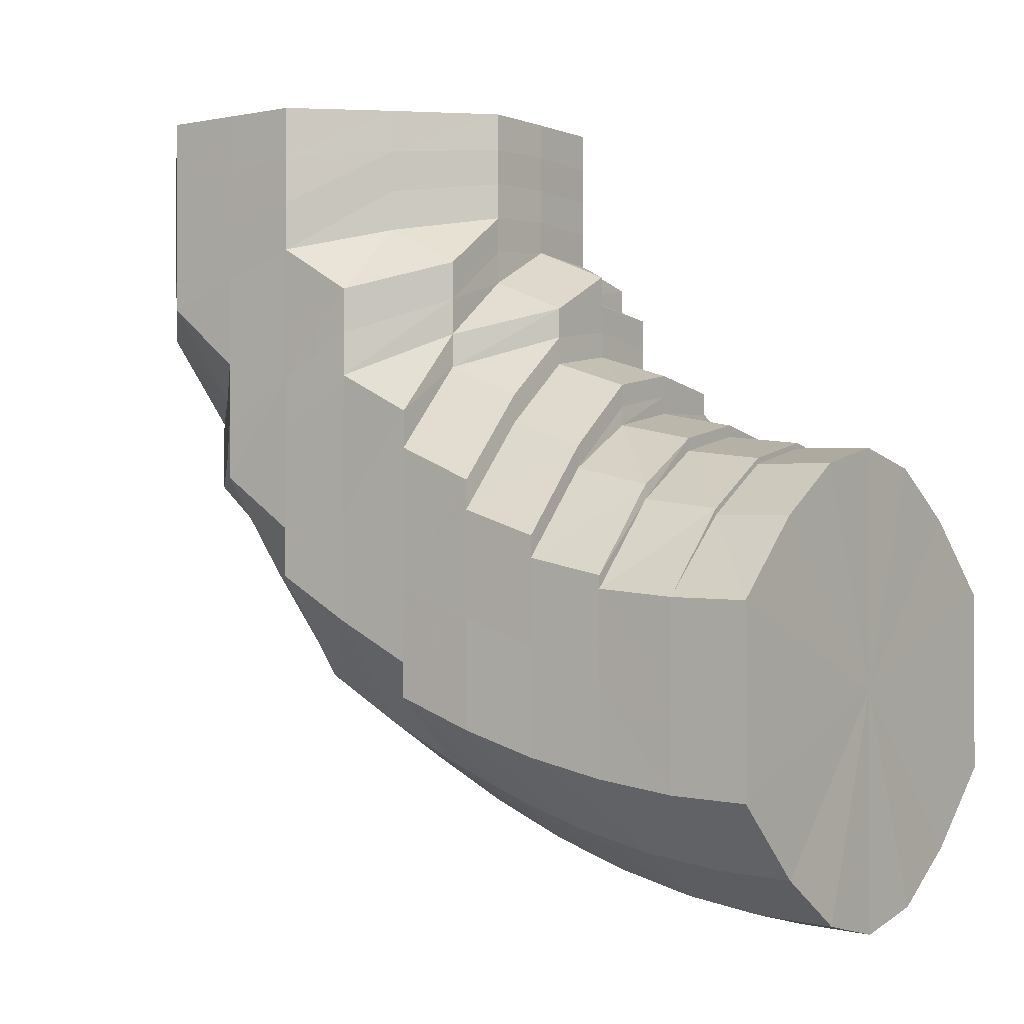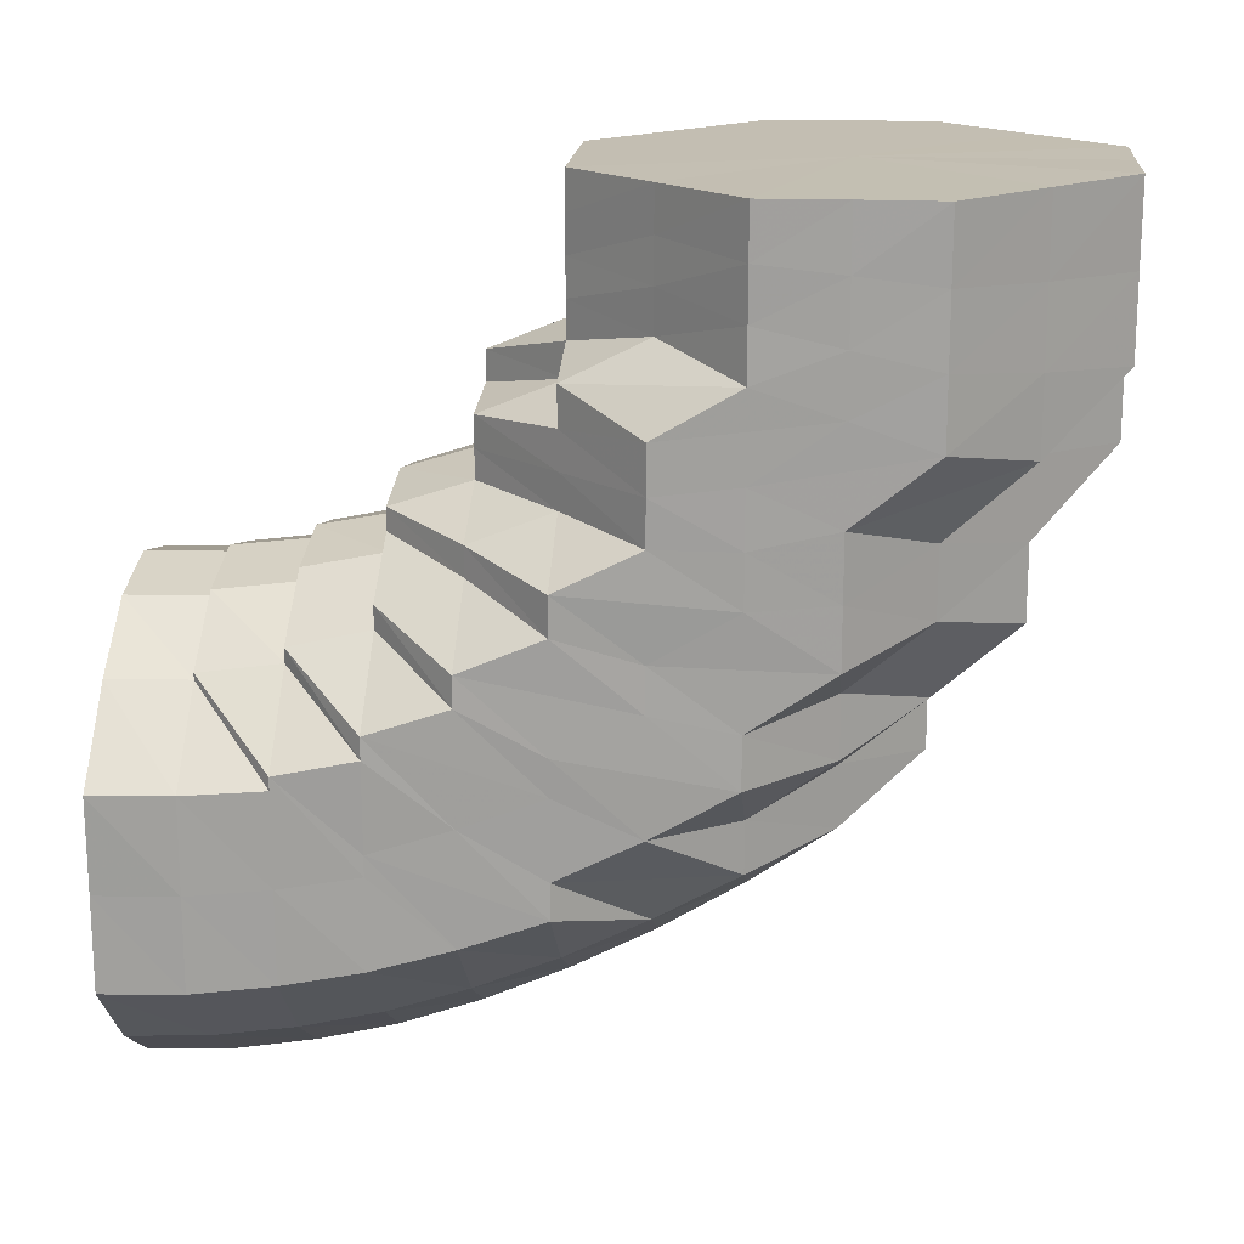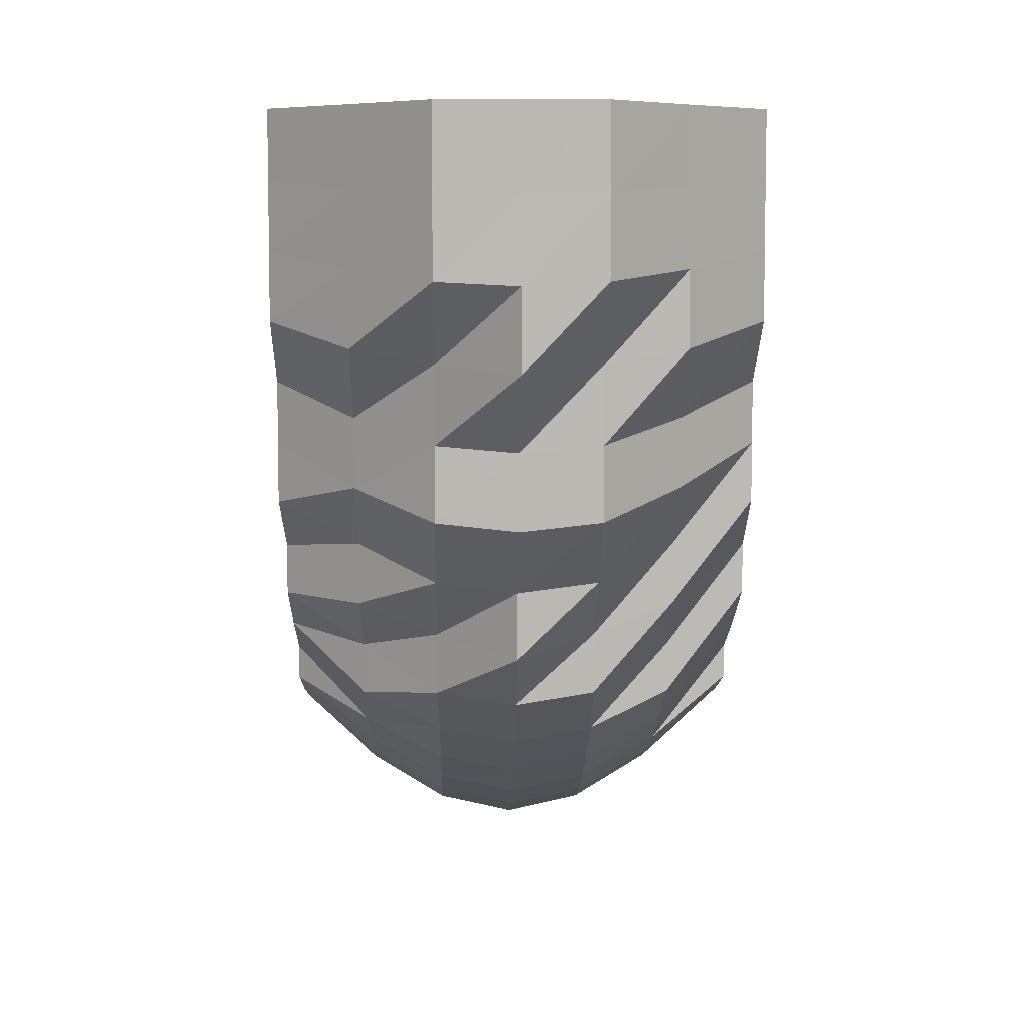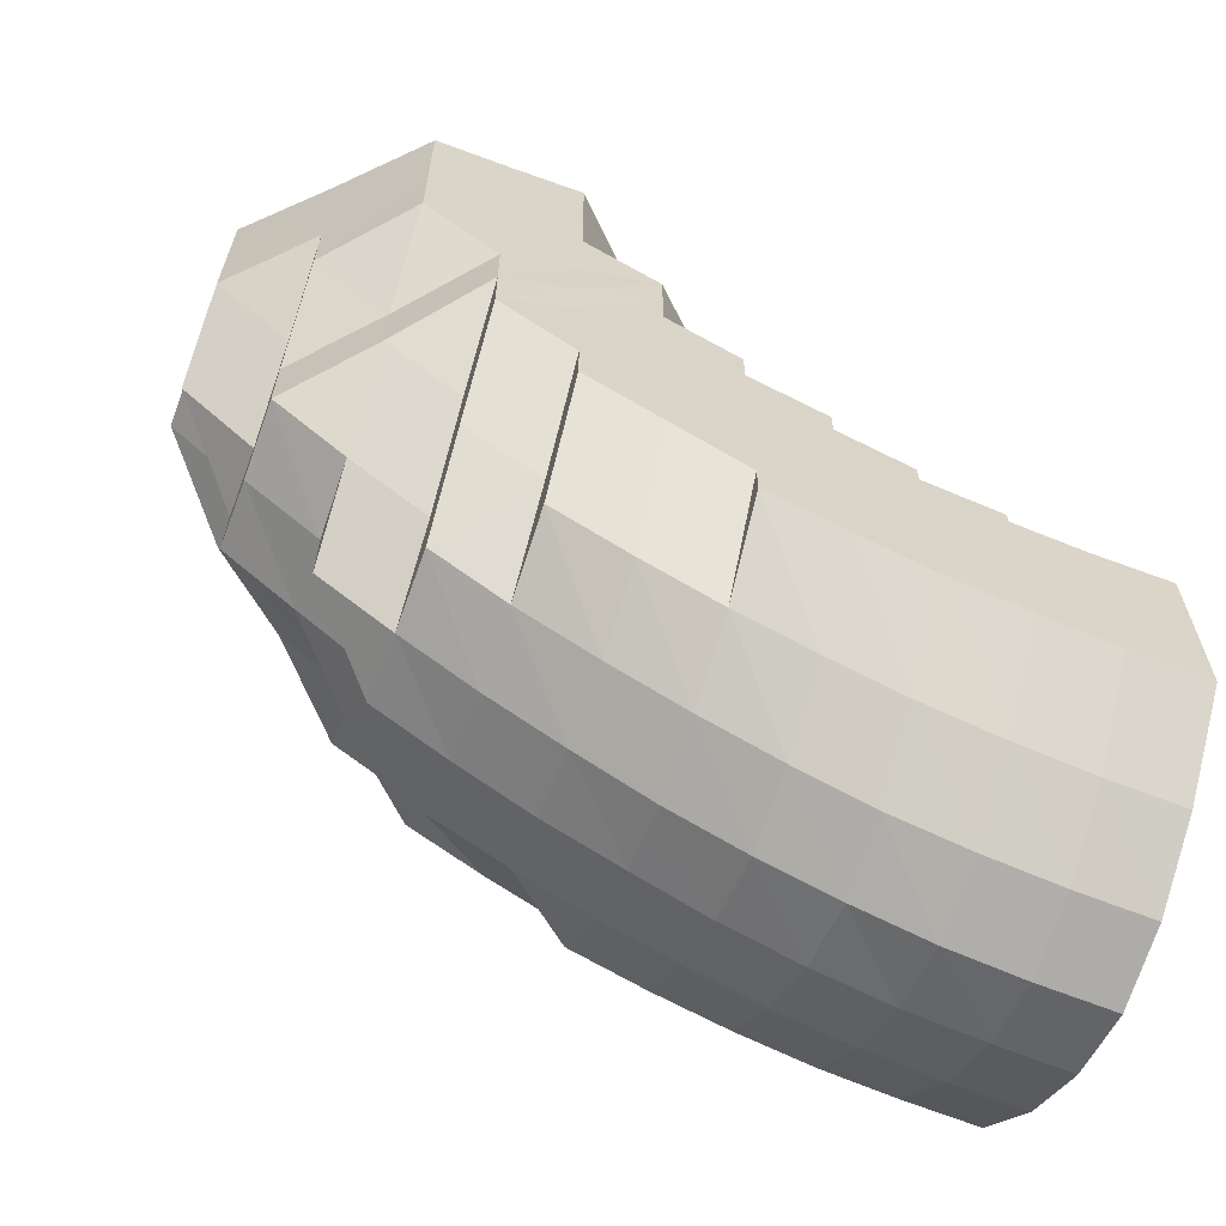
<metadata>
{"format":"obj","ext":"obj","renderer":"f3d","projection":"perspective","resolution":1024,"background":"white","views":[{"elev":-1.4,"azim":-53.7,"up":"+Z"},{"elev":17.5,"azim":94.7,"up":"+Z"},{"elev":6.9,"azim":179.0,"up":"+Z"},{"elev":-63.5,"azim":-110.1,"up":"+Z"}]}
</metadata>
<code>
o 1784
v 2229 1874 11.53
v 2229 1874 11.52
v 2229 1874 11.53
v 2229 1874 11.52
v 2229 1874 11.53
v 2229 1874 11.53
v 2229 1874 11.52
v 2229 1874 11.53
v 2229 1874 11.53
v 2229 1874 11.51
v 2229 1874 11.51
v 2229 1874 11.51
v 2229 1874 11.51
v 2229 1874 11.5
v 2229 1874 11.52
v 2229 1874 11.53
v 2229 1874 11.53
v 2229 1874 11.5
v 2229 1874 11.51
v 2229 1874 11.5
v 2229 1874 11.52
v 2229 1874 11.53
v 2229 1874 11.53
v 2229 1874 11.51
v 2229 1874 11.5
v 2229 1874 11.52
v 2229 1874 11.53
v 2229 1874 11.53
v 2229 1874 11.51
v 2229 1874 11.51
v 2229 1874 11.52
v 2229 1874 11.53
v 2229 1874 11.53
v 2229 1874 11.51
v 2229 1874 11.51
v 2229 1874 11.52
v 2229 1874 11.53
v 2229 1874 11.53
v 2229 1874 11.52
v 2229 1874 11.51
v 2229 1874 11.52
v 2229 1874 11.53
v 2229 1874 11.53
v 2229 1874 11.52
v 2229 1874 11.51
v 2229 1874 11.52
v 2229 1874 11.53
v 2229 1874 11.53
v 2229 1874 11.52
v 2229 1874 11.51
v 2229 1874 11.52
v 2229 1874 11.53
v 2229 1874 11.53
v 2229 1874 11.52
v 2229 1874 11.51
v 2229 1874 11.52
v 2229 1874 11.53
v 2229 1874 11.53
v 2229 1874 11.52
v 2229 1874 11.51
v 2229 1874 11.52
v 2229 1874 11.53
v 2229 1874 11.53
v 2229 1874 11.51
v 2229 1874 11.51
v 2229 1874 11.52
v 2229 1874 11.53
v 2229 1874 11.53
v 2229 1874 11.51
v 2229 1874 11.51
v 2229 1874 11.52
v 2229 1874 11.53
v 2229 1874 11.53
v 2229 1874 11.52
v 2229 1874 11.53
v 2229 1874 11.53
v 2229 1874 11.51
v 2229 1874 11.5
v 2229 1874 11.5
v 2229 1874 11.5
v 2229 1874 11.49
v 2229 1874 11.49
v 2229 1874 11.49
v 2229 1874 11.49
v 2229 1874 11.48
v 2229 1874 11.49
v 2229 1874 11.48
v 2229 1874 11.48
v 2229 1874 11.49
v 2229 1874 11.48
v 2229 1874 11.49
v 2229 1874 11.49
v 2229 1874 11.5
v 2229 1874 11.49
v 2229 1874 11.5
v 2229 1874 11.5
v 2229 1874 11.51
v 2229 1874 11.5
v 2229 1874 11.51
v 2229 1874 11.5
v 2229 1874 11.51
v 2229 1874 11.51
v 2229 1874 11.51
v 2229 1874 11.5
v 2229 1874 11.51
v 2229 1874 11.5
v 2229 1874 11.5
v 2229 1874 11.5
v 2229 1874 11.5
v 2229 1874 11.49
v 2229 1874 11.49
v 2229 1874 11.49
v 2229 1874 11.48
v 2229 1874 11.48
v 2229 1874 11.47
v 2229 1874 11.47
v 2229 1874 11.48
v 2229 1874 11.49
v 2229 1874 11.47
v 2229 1874 11.46
v 2229 1874 11.47
v 2229 1874 11.46
v 2229 1874 11.46
v 2229 1874 11.47
v 2229 1874 11.47
v 2229 1874 11.48
v 2229 1874 11.47
v 2229 1874 11.48
v 2229 1874 11.48
v 2229 1874 11.49
v 2229 1874 11.49
v 2229 1874 11.5
v 2229 1874 11.49
v 2229 1874 11.5
v 2229 1874 11.5
v 2229 1874 11.5
v 2229 1874 11.5
v 2229 1874 11.5
v 2229 1874 11.5
v 2229 1874 11.5
v 2229 1874 11.49
v 2229 1874 11.49
v 2229 1874 11.48
v 2229 1874 11.49
v 2229 1874 11.49
v 2229 1874 11.48
v 2229 1874 11.48
v 2229 1874 11.48
v 2229 1874 11.47
v 2229 1874 11.47
v 2229 1874 11.47
v 2229 1874 11.47
v 2229 1874 11.47
v 2229 1874 11.48
v 2229 1874 11.49
v 2229 1874 11.47
v 2229 1874 11.46
v 2229 1874 11.45
v 2229 1874 11.47
v 2229 1874 11.47
v 2229 1874 11.45
v 2229 1874 11.45
v 2229 1874 11.45
v 2229 1874 11.45
v 2229 1874 11.45
v 2229 1874 11.46
v 2229 1874 11.45
v 2229 1874 11.47
v 2229 1874 11.46
v 2229 1874 11.47
v 2229 1874 11.47
v 2229 1874 11.48
v 2229 1874 11.48
v 2229 1874 11.49
v 2229 1874 11.48
v 2229 1874 11.49
v 2229 1874 11.49
v 2229 1874 11.49
v 2229 1874 11.49
v 2229 1874 11.49
v 2229 1874 11.49
v 2229 1874 11.49
v 2229 1874 11.48
v 2229 1874 11.48
v 2229 1874 11.48
v 2229 1874 11.47
v 2229 1874 11.48
v 2229 1874 11.47
v 2229 1874 11.46
v 2229 1874 11.47
v 2229 1874 11.48
v 2229 1874 11.46
v 2229 1874 11.45
v 2229 1874 11.45
v 2229 1874 11.45
v 2229 1874 11.44
v 2229 1874 11.44
v 2229 1874 11.44
v 2229 1874 11.44
v 2229 1874 11.45
v 2229 1874 11.43
v 2229 1874 11.43
v 2229 1874 11.44
v 2229 1874 11.44
v 2229 1874 11.43
v 2229 1874 11.43
v 2229 1874 11.45
v 2229 1874 11.44
v 2229 1874 11.44
v 2229 1874 11.45
v 2229 1874 11.45
v 2229 1874 11.45
v 2229 1874 11.46
v 2229 1874 11.46
v 2229 1874 11.46
v 2229 1874 11.47
v 2229 1874 11.47
v 2229 1874 11.47
v 2229 1874 11.48
v 2229 1874 11.48
v 2229 1874 11.48
v 2229 1874 11.48
v 2229 1874 11.48
v 2229 1874 11.48
v 2229 1874 11.49
v 2229 1874 11.48
v 2229 1874 11.48
v 2229 1874 11.47
v 2229 1874 11.48
v 2229 1874 11.48
v 2229 1874 11.48
v 2229 1874 11.48
v 2229 1874 11.48
v 2229 1874 11.48
v 2229 1874 11.48
v 2229 1874 11.48
v 2229 1874 11.47
v 2229 1874 11.48
v 2229 1874 11.48
v 2229 1874 11.48
v 2229 1874 11.48
v 2229 1874 11.47
v 2229 1874 11.49
v 2229 1874 11.48
v 2229 1874 11.49
v 2229 1874 11.48
v 2229 1874 11.48
v 2229 1874 11.49
v 2229 1874 11.48
v 2229 1874 11.48
v 2229 1874 11.47
v 2229 1874 11.48
v 2229 1874 11.48
v 2229 1874 11.47
v 2229 1874 11.47
v 2229 1874 11.47
v 2229 1874 11.48
v 2229 1874 11.46
v 2229 1874 11.46
v 2229 1874 11.45
v 2229 1874 11.44
v 2229 1874 11.44
v 2229 1874 11.43
v 2229 1874 11.43
v 2229 1874 11.43
v 2229 1874 11.43
v 2229 1874 11.43
v 2229 1874 11.42
v 2229 1874 11.43
v 2229 1874 11.43
v 2229 1874 11.43
v 2229 1874 11.44
v 2229 1874 11.44
v 2229 1874 11.45
v 2229 1874 11.45
v 2229 1874 11.47
v 2229 1874 11.47
v 2229 1874 11.47
v 2229 1874 11.47
v 2229 1874 11.46
v 2229 1874 11.48
v 2229 1874 11.47
v 2229 1874 11.47
v 2229 1874 11.48
v 2229 1874 11.48
v 2229 1874 11.48
v 2229 1874 11.47
v 2229 1874 11.48
v 2229 1874 11.48
v 2229 1874 11.48
v 2229 1874 11.47
v 2229 1874 11.48
v 2229 1874 11.48
v 2229 1874 11.46
v 2229 1874 11.47
v 2229 1874 11.47
v 2229 1874 11.47
v 2229 1874 11.46
v 2229 1874 11.47
v 2229 1874 11.48
v 2229 1874 11.48
v 2229 1874 11.48
v 2229 1874 11.48
v 2229 1874 11.48
v 2229 1874 11.48
v 2229 1874 11.47
v 2229 1874 11.46
v 2229 1874 11.47
v 2229 1874 11.48
v 2229 1874 11.48
v 2229 1874 11.48
v 2229 1874 11.45
v 2229 1874 11.45
v 2229 1874 11.46
v 2229 1874 11.47
v 2229 1874 11.44
v 2229 1874 11.45
v 2229 1874 11.45
v 2229 1874 11.46
v 2229 1874 11.46
v 2229 1874 11.47
v 2229 1874 11.45
v 2229 1874 11.43
v 2229 1874 11.44
v 2229 1874 11.44
v 2229 1874 11.42
v 2229 1874 11.43
v 2229 1874 11.43
v 2229 1874 11.42
v 2229 1874 11.42
v 2229 1874 11.42
v 2229 1874 11.42
v 2229 1874 11.42
v 2229 1874 11.42
v 2229 1874 11.43
v 2229 1874 11.42
v 2229 1874 11.42
v 2229 1874 11.44
v 2229 1874 11.43
v 2229 1874 11.43
v 2229 1874 11.43
v 2229 1874 11.44
v 2229 1874 11.45
v 2229 1874 11.47
v 2229 1874 11.47
v 2229 1874 11.46
v 2229 1874 11.47
v 2229 1874 11.47
v 2229 1874 11.48
v 2229 1874 11.44
v 2229 1874 11.44
v 2229 1874 11.45
v 2229 1874 11.45
v 2229 1874 11.45
v 2229 1874 11.46
v 2229 1874 11.46
v 2229 1874 11.46
v 2229 1874 11.47
v 2229 1874 11.47
v 2229 1874 11.47
v 2229 1874 11.48
v 2229 1874 11.48
v 2229 1874 11.46
v 2229 1874 11.46
v 2229 1874 11.47
v 2229 1874 11.47
v 2229 1874 11.48
v 2229 1874 11.48
v 2229 1874 11.48
v 2229 1874 11.48
v 2229 1874 11.48
v 2229 1874 11.48
v 2229 1874 11.47
v 2229 1874 11.53
v 2229 1874 11.53
v 2229 1874 11.53
v 2229 1874 11.53
v 2229 1874 11.53
v 2229 1874 11.53
v 2229 1874 11.53
v 2229 1874 11.53
v 2229 1874 11.53
v 2229 1874 11.53
v 2229 1874 11.53
v 2229 1874 11.53
v 2229 1874 11.53
v 2229 1874 11.53
v 2229 1874 11.53
v 2229 1874 11.53
v 2229 1874 11.53
f 1 2 3
f 3 4 5
f 2 4 6
f 5 7 8
f 4 7 9
f 2 10 4
f 4 11 7
f 10 11 4
f 11 12 7
f 13 10 2
f 10 14 11
f 15 13 2
f 15 2 16
f 17 15 1
f 13 18 10
f 18 14 10
f 19 13 15
f 20 18 13
f 19 20 13
f 21 19 15
f 21 15 22
f 23 21 17
f 24 19 21
f 25 20 19
f 24 25 19
f 26 24 21
f 26 21 27
f 28 26 23
f 29 24 26
f 30 25 24
f 29 30 24
f 31 29 26
f 31 26 32
f 33 31 28
f 34 29 31
f 35 30 29
f 34 35 29
f 36 34 31
f 36 31 37
f 38 36 33
f 39 34 36
f 40 35 34
f 39 40 34
f 41 39 36
f 41 36 42
f 43 41 38
f 44 39 41
f 45 40 39
f 44 45 39
f 46 44 41
f 46 41 47
f 48 46 43
f 49 44 46
f 50 45 44
f 49 50 44
f 51 49 46
f 51 46 52
f 53 51 48
f 54 49 51
f 55 50 49
f 54 55 49
f 56 54 51
f 56 51 57
f 58 56 53
f 59 54 56
f 60 55 54
f 59 60 54
f 61 59 56
f 61 56 62
f 63 61 58
f 64 59 61
f 65 60 59
f 64 65 59
f 66 64 61
f 66 61 67
f 68 66 63
f 69 64 66
f 70 65 64
f 69 70 64
f 71 69 66
f 71 66 72
f 73 71 68
f 8 74 73
f 74 71 75
f 7 74 76
f 7 12 74
f 74 77 71
f 12 77 74
f 77 69 71
f 77 78 69
f 78 70 69
f 12 79 77
f 79 78 77
f 80 79 12
f 11 80 12
f 14 80 11
f 80 81 79
f 14 82 80
f 82 81 80
f 79 83 78
f 81 83 79
f 83 84 78
f 78 84 70
f 81 85 83
f 86 82 14
f 18 86 14
f 82 87 81
f 87 85 81
f 86 88 82
f 88 87 82
f 89 86 18
f 20 89 18
f 90 88 86
f 89 90 86
f 91 89 20
f 25 91 20
f 92 90 89
f 91 92 89
f 93 91 25
f 30 93 25
f 94 92 91
f 93 94 91
f 95 93 30
f 35 95 30
f 96 94 93
f 95 96 93
f 97 95 35
f 40 97 35
f 98 96 95
f 97 98 95
f 99 97 40
f 45 99 40
f 100 98 97
f 99 100 97
f 101 99 45
f 50 101 45
f 102 100 99
f 101 102 99
f 103 101 50
f 55 103 50
f 104 102 101
f 103 104 101
f 105 103 55
f 60 105 55
f 106 104 103
f 105 106 103
f 107 105 60
f 65 107 60
f 108 106 105
f 107 108 105
f 109 107 65
f 70 109 65
f 84 109 70
f 109 110 107
f 110 108 107
f 84 111 109
f 111 110 109
f 112 113 110
f 114 111 84
f 83 114 84
f 85 114 83
f 114 115 111
f 85 116 114
f 116 115 114
f 115 117 118
f 119 116 85
f 87 119 85
f 116 120 115
f 121 119 87
f 88 121 87
f 119 122 116
f 122 120 116
f 121 123 119
f 123 122 119
f 124 121 88
f 90 124 88
f 125 123 121
f 124 125 121
f 126 124 90
f 92 126 90
f 127 125 124
f 126 127 124
f 128 126 92
f 94 128 92
f 129 127 126
f 128 129 126
f 130 128 94
f 96 130 94
f 131 129 128
f 130 131 128
f 132 130 96
f 98 132 96
f 133 131 130
f 132 133 130
f 134 132 98
f 100 134 98
f 135 133 132
f 134 135 132
f 136 134 100
f 102 136 100
f 137 135 134
f 136 137 134
f 138 136 102
f 104 138 102
f 139 137 136
f 138 139 136
f 140 138 104
f 106 140 104
f 141 139 138
f 140 141 138
f 142 143 141
f 144 141 140
f 145 140 106
f 145 144 140
f 108 145 106
f 146 144 145
f 147 145 108
f 147 146 145
f 110 147 108
f 148 147 110
f 149 146 147
f 148 149 147
f 150 151 146
f 146 152 144
f 153 152 146
f 152 154 155
f 156 149 148
f 115 156 148
f 120 156 115
f 156 157 149
f 120 158 156
f 158 157 156
f 157 159 160
f 161 158 120
f 122 161 120
f 158 162 157
f 163 161 122
f 123 163 122
f 161 164 158
f 164 162 158
f 163 165 161
f 165 164 161
f 166 163 123
f 125 166 123
f 167 165 163
f 166 167 163
f 168 166 125
f 127 168 125
f 169 167 166
f 168 169 166
f 170 168 127
f 129 170 127
f 171 169 168
f 170 171 168
f 172 170 129
f 131 172 129
f 173 171 170
f 172 173 170
f 174 172 131
f 133 174 131
f 175 173 172
f 174 175 172
f 176 174 133
f 135 176 133
f 177 175 174
f 176 177 174
f 178 176 135
f 137 178 135
f 179 177 176
f 178 179 176
f 180 178 137
f 139 180 137
f 181 179 178
f 180 181 178
f 182 180 139
f 141 182 139
f 183 182 141
f 182 184 180
f 184 181 180
f 183 185 182
f 185 184 182
f 186 185 183
f 187 188 184
f 186 189 185
f 152 186 183
f 189 190 191
f 192 186 152
f 153 192 152
f 192 193 186
f 194 192 153
f 157 194 153
f 162 194 157
f 194 195 192
f 195 193 192
f 162 196 194
f 196 195 194
f 197 196 162
f 164 197 162
f 196 198 195
f 195 199 193
f 198 199 195
f 199 200 193
f 201 198 196
f 197 201 196
f 198 202 199
f 203 197 164
f 165 203 164
f 204 201 197
f 203 204 197
f 201 205 198
f 205 202 198
f 204 206 201
f 206 205 201
f 207 203 165
f 167 207 165
f 208 204 203
f 207 208 203
f 209 206 204
f 208 209 204
f 210 207 167
f 169 210 167
f 211 208 207
f 210 211 207
f 212 209 208
f 211 212 208
f 213 210 169
f 171 213 169
f 214 211 210
f 213 214 210
f 215 212 211
f 214 215 211
f 216 213 171
f 173 216 171
f 217 214 213
f 216 217 213
f 218 215 214
f 217 218 214
f 219 217 216
f 220 216 173
f 220 219 216
f 175 220 173
f 219 221 217
f 221 218 217
f 222 223 220
f 224 221 219
f 225 220 175
f 177 225 175
f 225 226 220
f 227 228 221
f 229 227 224
f 224 230 221
f 231 224 232
f 233 234 230
f 235 233 236
f 237 235 238
f 239 236 224
f 239 224 226
f 240 229 239
f 241 238 239
f 242 240 241
f 243 239 226
f 241 239 243
f 243 226 225
f 244 241 243
f 245 243 225
f 244 243 245
f 245 225 177
f 179 245 177
f 246 247 244
f 248 245 179
f 248 244 245
f 181 248 179
f 249 244 248
f 249 250 244
f 251 250 252
f 253 249 248
f 253 248 181
f 184 253 181
f 254 253 184
f 255 249 253
f 254 255 253
f 255 256 257
f 258 255 254
f 189 258 254
f 258 259 255
f 200 258 189
f 260 259 258
f 200 260 258
f 260 261 259
f 262 260 200
f 199 262 200
f 202 262 199
f 262 263 260
f 263 261 260
f 202 264 262
f 264 263 262
f 265 264 202
f 205 265 202
f 264 266 263
f 267 265 205
f 206 267 205
f 265 268 264
f 268 266 264
f 267 269 265
f 269 268 265
f 270 267 206
f 209 270 206
f 271 269 267
f 270 271 267
f 272 270 209
f 212 272 209
f 273 271 270
f 272 273 270
f 274 272 212
f 215 274 212
f 275 273 272
f 274 275 272
f 276 274 215
f 218 276 215
f 277 276 218
f 221 277 218
f 234 278 277
f 277 279 276
f 276 280 274
f 279 280 276
f 280 275 274
f 281 282 279
f 279 283 280
f 284 281 285
f 286 285 287
f 288 284 289
f 290 289 286
f 291 288 292
f 293 292 290
f 294 291 295
f 296 297 293
f 298 297 296
f 295 299 300
f 300 301 302
f 302 303 304
f 304 305 306
f 307 308 299
f 308 309 301
f 309 310 303
f 310 311 305
f 308 309 312
f 309 310 312
f 307 308 312
f 310 311 312
f 313 307 312
f 313 307 314
f 311 315 312
f 311 315 283
f 316 313 312
f 316 313 317
f 317 318 314
f 317 314 319
f 319 320 321
f 322 317 319
f 323 316 312
f 323 316 324
f 324 317 322
f 324 325 317
f 326 323 312
f 326 323 327
f 327 328 324
f 329 326 312
f 329 326 330
f 330 331 327
f 332 329 312
f 332 329 333
f 333 334 330
f 335 332 312
f 333 330 266
f 335 332 336
f 336 337 333
f 338 335 312
f 336 333 268
f 268 333 266
f 269 336 268
f 266 330 339
f 330 327 339
f 266 339 263
f 263 339 261
f 340 336 269
f 340 341 336
f 338 335 340
f 271 340 269
f 339 342 261
f 339 327 342
f 327 324 342
f 261 342 343
f 342 324 322
f 342 322 343
f 343 322 344
f 343 344 345
f 344 346 347
f 345 348 349
f 350 340 271
f 350 351 340
f 273 350 271
f 352 350 273
f 352 353 350
f 275 352 273
f 354 338 350
f 354 338 312
f 355 354 312
f 355 354 352
f 315 355 312
f 315 355 356
f 356 352 275
f 356 357 352
f 280 356 275
f 283 356 280
f 283 358 356
f 359 360 361
f 361 360 362
f 363 364 365
f 365 366 367
f 367 368 369
f 369 370 371
f 371 372 373
f 374 375 376
f 375 377 376
f 378 374 376
f 377 379 376
f 380 378 376
f 379 381 376
f 382 380 376
f 381 383 376
f 384 382 376
f 383 385 376
f 386 384 376
f 385 387 376
f 388 386 376
f 387 389 376
f 390 388 376
f 389 390 376

</code>
